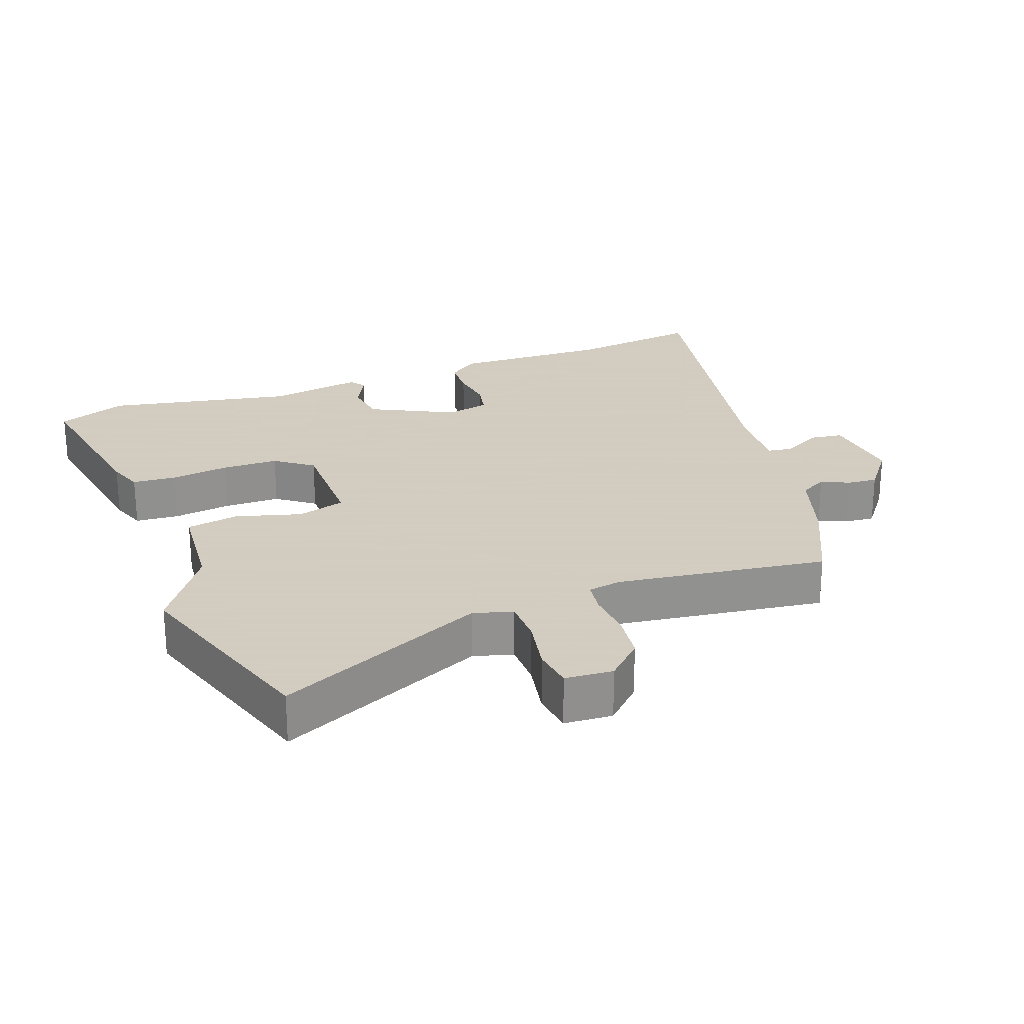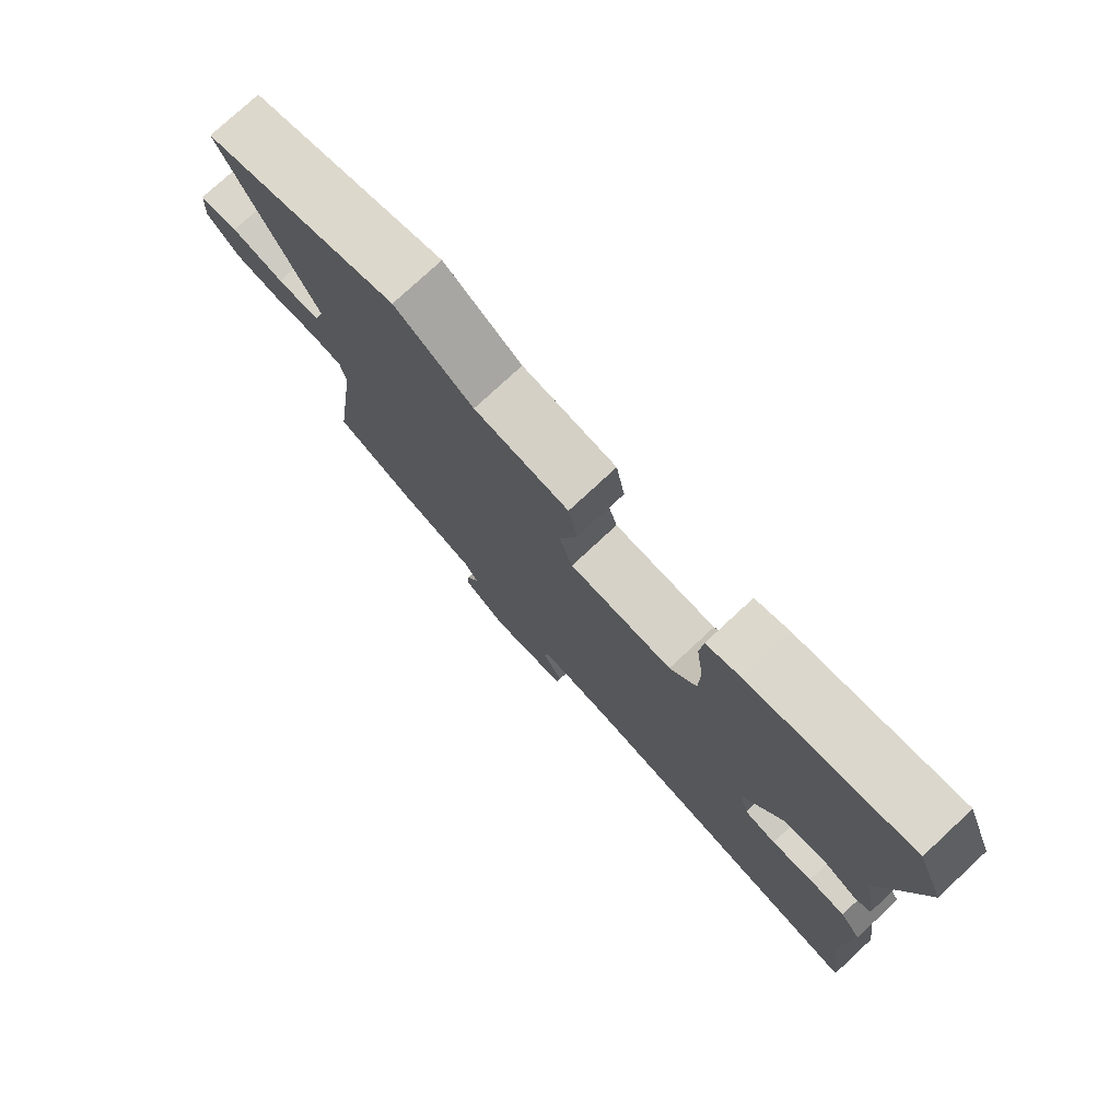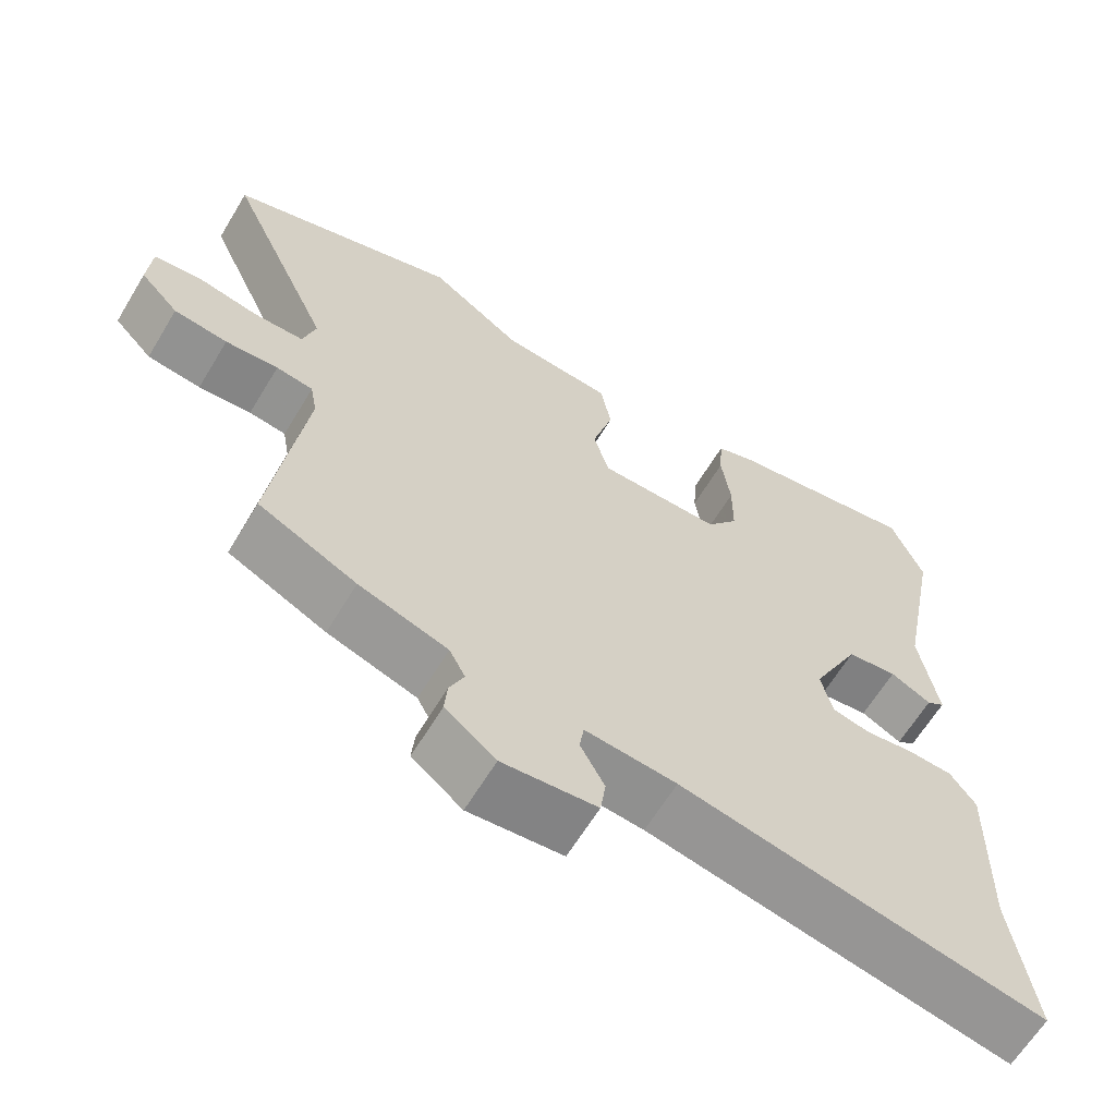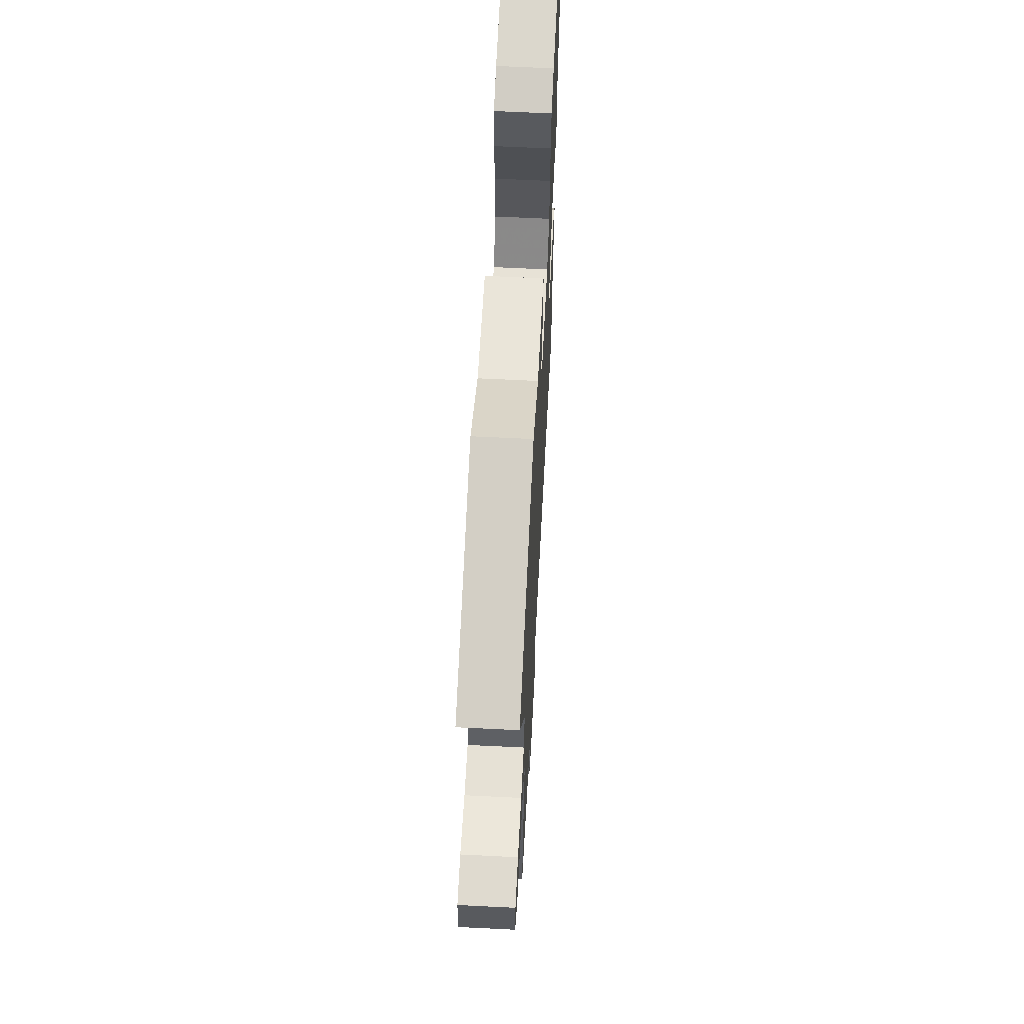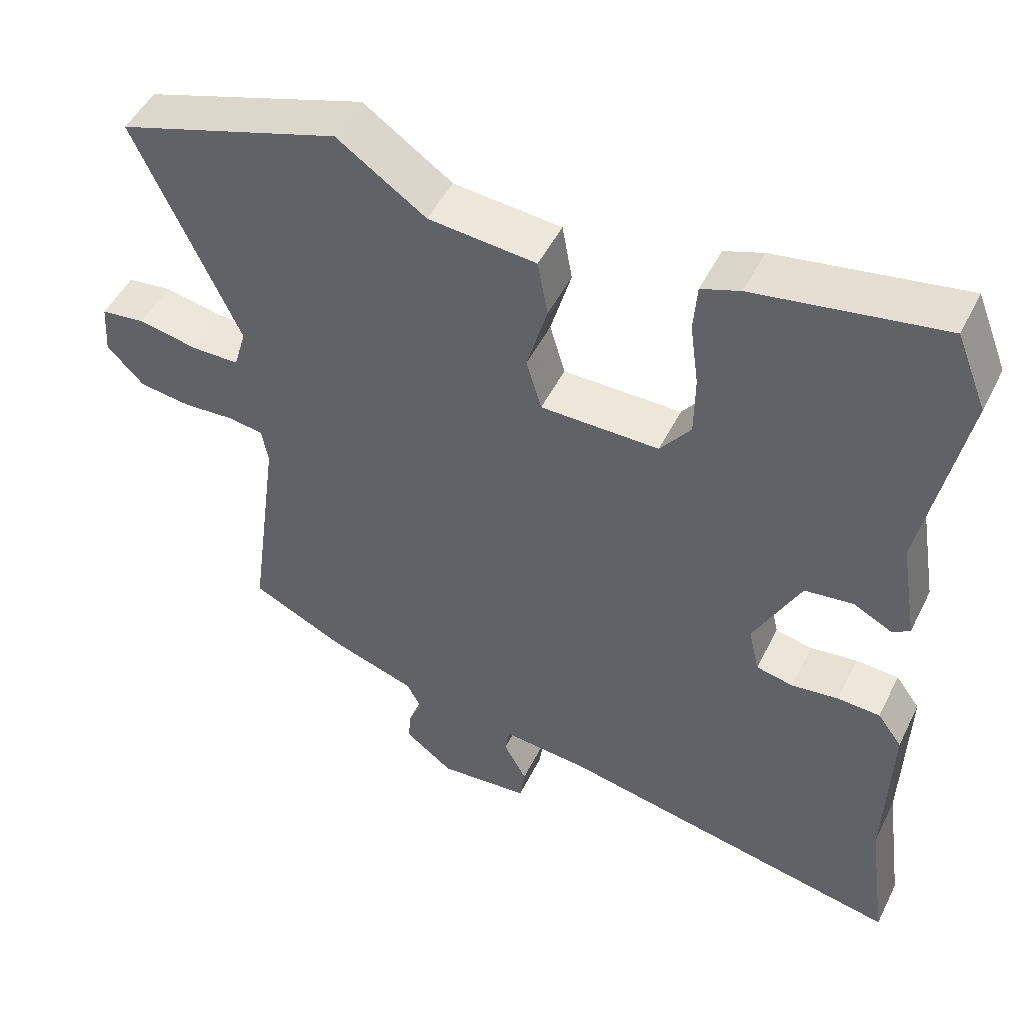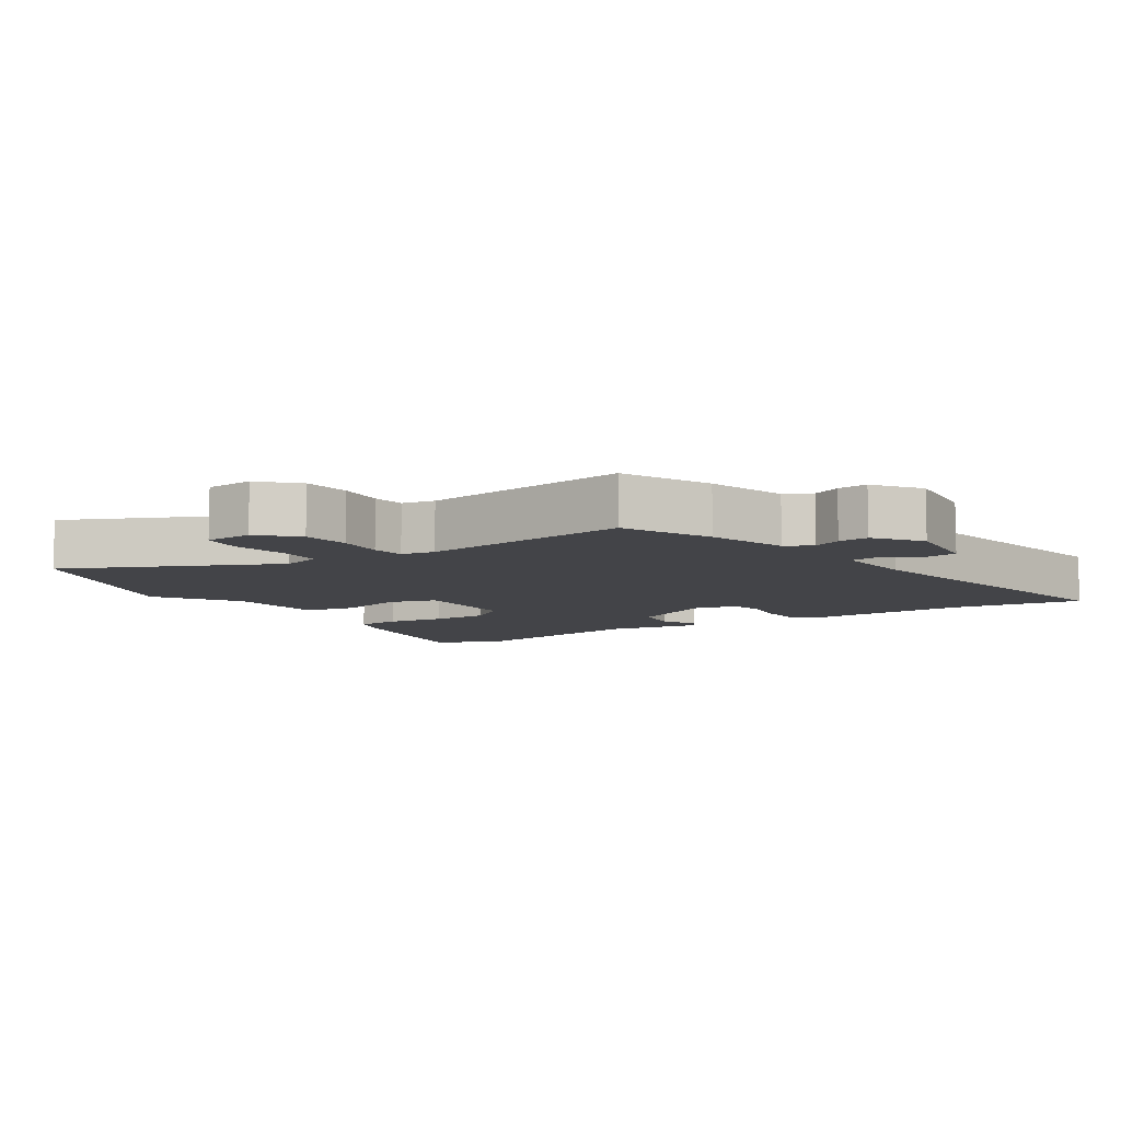
<metadata>
{"format":"obj","ext":"obj","renderer":"f3d","projection":"perspective","resolution":1024,"background":"white","views":[{"elev":24.3,"azim":69.5,"up":"+Y"},{"elev":77.6,"azim":-132.8,"up":"+Z"},{"elev":-63.6,"azim":148.9,"up":"+Z"},{"elev":63.3,"azim":92.9,"up":"+Z"},{"elev":49.6,"azim":-154.2,"up":"+Z"},{"elev":-8.2,"azim":122.8,"up":"+Y"}]}
</metadata>
<code>
v -0.513 0.07 0.468
v -0.471 0.07 0.573
v -0.215 0.07 0.529
v -0.162 0.07 0.51
v -0.157 0.07 0.444
v -0.169 0.07 0.356
v -0.168 0.07 0.271
v -0.126 0.07 0.215
v 0.037 0.07 0.215
v 0.058 0.07 0.287
v 0.03 0.07 0.386
v 0.044 0.07 0.464
v 0.192 0.07 0.477
v 0.314 0.07 0.561
v 0.62 0.07 0.461
v 0.478 0.07 0.148
v 0.495 0.07 0.089
v 0.561 0.07 0.088
v 0.643 0.07 0.104
v 0.704 0.07 0.096
v 0.709 0.07 0.024
v 0.658 0.07 -0.029
v 0.587 0.07 -0.038
v 0.517 0.07 -0.033
v 0.468 0.07 -0.04
v 0.459 0.07 -0.09
v 0.502 0.07 -0.406
v 0.372 0.07 -0.469
v 0.254 0.07 -0.508
v 0.233 0.07 -0.548
v 0.252 0.07 -0.59
v 0.256 0.07 -0.635
v 0.189 0.07 -0.687
v 0.064 0.07 -0.675
v 0.057 0.07 -0.625
v 0.089 0.07 -0.566
v 0.083 0.07 -0.528
v -0.038 0.07 -0.539
v -0.519 0.07 -0.635
v -0.491 0.07 -0.435
v -0.497 0.07 -0.197
v -0.463 0.07 -0.151
v -0.404 0.07 -0.148
v -0.339 0.07 -0.157
v -0.288 0.07 -0.146
v -0.273 0.07 -0.081
v -0.337 0.07 0.046
v -0.404 0.07 0.055
v -0.458 0.07 0.027
v -0.482 0.07 0.043
v -0.458 0.07 0.186
v -0.513 0 0.468
v -0.471 0 0.573
v -0.215 0 0.529
v -0.162 0 0.51
v -0.157 0 0.444
v -0.169 0 0.356
v -0.168 0 0.271
v -0.126 0 0.215
v 0.037 0 0.215
v 0.058 0 0.287
v 0.03 0 0.386
v 0.044 0 0.464
v 0.192 0 0.477
v 0.314 0 0.561
v 0.62 0 0.461
v 0.478 0 0.148
v 0.495 0 0.089
v 0.561 0 0.088
v 0.643 0 0.104
v 0.704 0 0.096
v 0.709 0 0.024
v 0.658 0 -0.029
v 0.587 0 -0.038
v 0.517 0 -0.033
v 0.468 0 -0.04
v 0.459 0 -0.09
v 0.502 0 -0.406
v 0.372 0 -0.469
v 0.254 0 -0.508
v 0.233 0 -0.548
v 0.252 0 -0.59
v 0.256 0 -0.635
v 0.189 0 -0.687
v 0.064 0 -0.675
v 0.057 0 -0.625
v 0.089 0 -0.566
v 0.083 0 -0.528
v -0.038 0 -0.539
v -0.519 0 -0.635
v -0.491 0 -0.435
v -0.497 0 -0.197
v -0.463 0 -0.151
v -0.404 0 -0.148
v -0.339 0 -0.157
v -0.288 0 -0.146
v -0.273 0 -0.081
v -0.337 0 0.046
v -0.404 0 0.055
v -0.458 0 0.027
v -0.482 0 0.043
v -0.458 0 0.186
f 48 49 50 51
f 4 5 6
f 3 4 6
f 2 3 6
f 1 2 6
f 51 1 6
f 48 51 6
f 47 48 6
f 46 47 6 7
f 45 46 7 8
f 42 43 44
f 41 42 44
f 40 41 44
f 40 44 45
f 39 40 45
f 38 39 45
f 45 8 9
f 38 45 9
f 37 38 9
f 34 35 36
f 33 34 36
f 32 33 36
f 31 32 36
f 30 31 36
f 37 9 10
f 36 37 10
f 30 36 10
f 29 30 10
f 28 29 10
f 27 28 10
f 26 27 10
f 22 23 24
f 21 22 24
f 20 21 24
f 19 20 24
f 18 19 24
f 17 18 24 25
f 16 17 25
f 13 14 15 16
f 16 25 26
f 13 16 26
f 12 13 26
f 11 12 26
f 10 11 26
f 102 101 100 99
f 57 56 55
f 57 55 54
f 57 54 53
f 57 53 52
f 57 52 102
f 57 102 99
f 57 99 98
f 58 57 98 97
f 59 58 97 96
f 95 94 93
f 95 93 92
f 95 92 91
f 96 95 91
f 96 91 90
f 96 90 89
f 60 59 96
f 60 96 89
f 60 89 88
f 87 86 85
f 87 85 84
f 87 84 83
f 87 83 82
f 87 82 81
f 61 60 88
f 61 88 87
f 61 87 81
f 61 81 80
f 61 80 79
f 61 79 78
f 61 78 77
f 75 74 73
f 75 73 72
f 75 72 71
f 75 71 70
f 75 70 69
f 76 75 69 68
f 76 68 67
f 67 66 65 64
f 77 76 67
f 77 67 64
f 77 64 63
f 77 63 62
f 77 62 61
f 1 52 53 2
f 2 53 54 3
f 3 54 55 4
f 4 55 56 5
f 5 56 57 6
f 6 57 58 7
f 7 58 59 8
f 8 59 60 9
f 9 60 61 10
f 10 61 62 11
f 11 62 63 12
f 12 63 64 13
f 13 64 65 14
f 14 65 66 15
f 15 66 67 16
f 16 67 68 17
f 17 68 69 18
f 18 69 70 19
f 19 70 71 20
f 20 71 72 21
f 21 72 73 22
f 22 73 74 23
f 23 74 75 24
f 24 75 76 25
f 25 76 77 26
f 26 77 78 27
f 27 78 79 28
f 28 79 80 29
f 29 80 81 30
f 30 81 82 31
f 31 82 83 32
f 32 83 84 33
f 33 84 85 34
f 34 85 86 35
f 35 86 87 36
f 36 87 88 37
f 37 88 89 38
f 38 89 90 39
f 39 90 91 40
f 40 91 92 41
f 41 92 93 42
f 42 93 94 43
f 43 94 95 44
f 44 95 96 45
f 45 96 97 46
f 46 97 98 47
f 47 98 99 48
f 48 99 100 49
f 49 100 101 50
f 50 101 102 51
f 51 102 52 1

</code>
